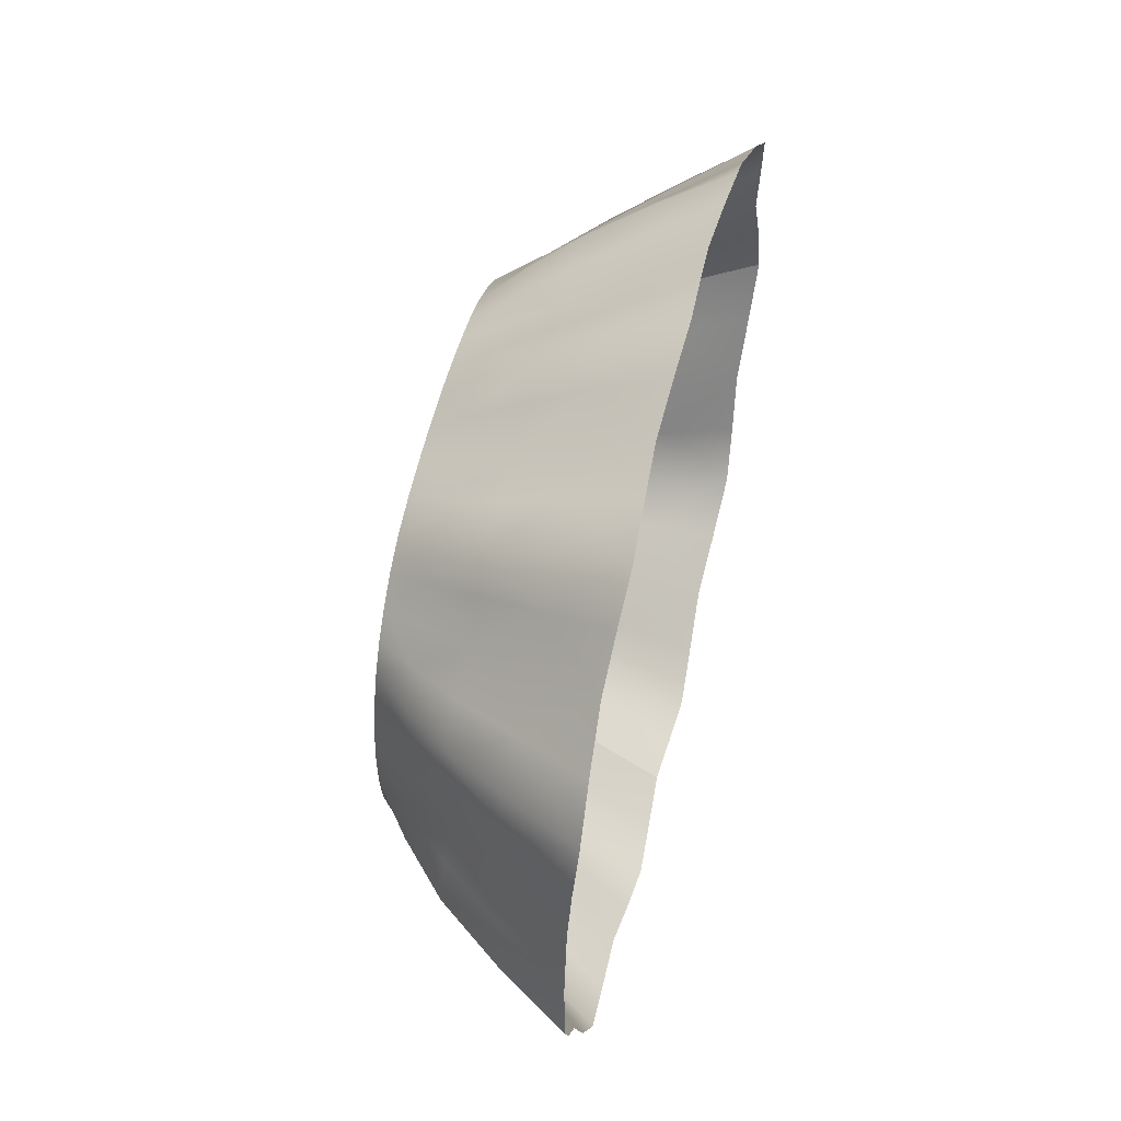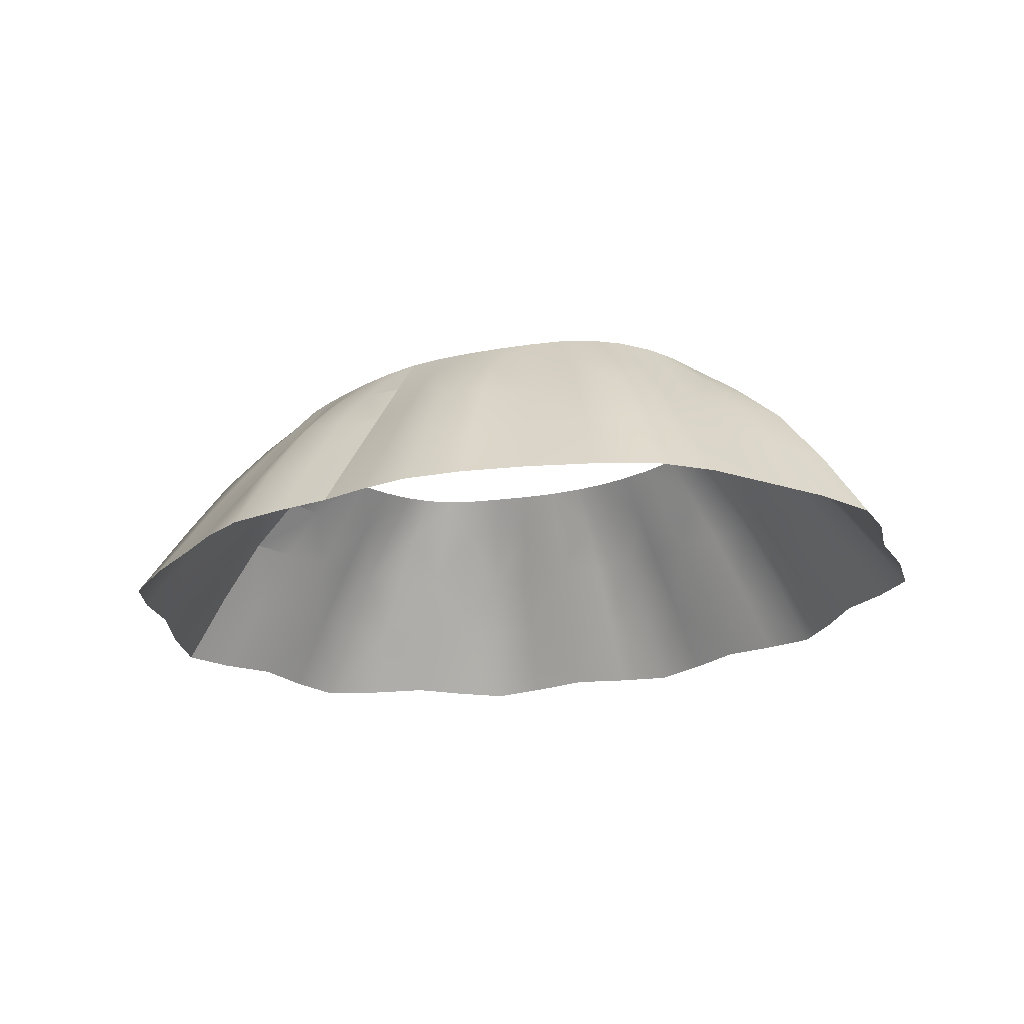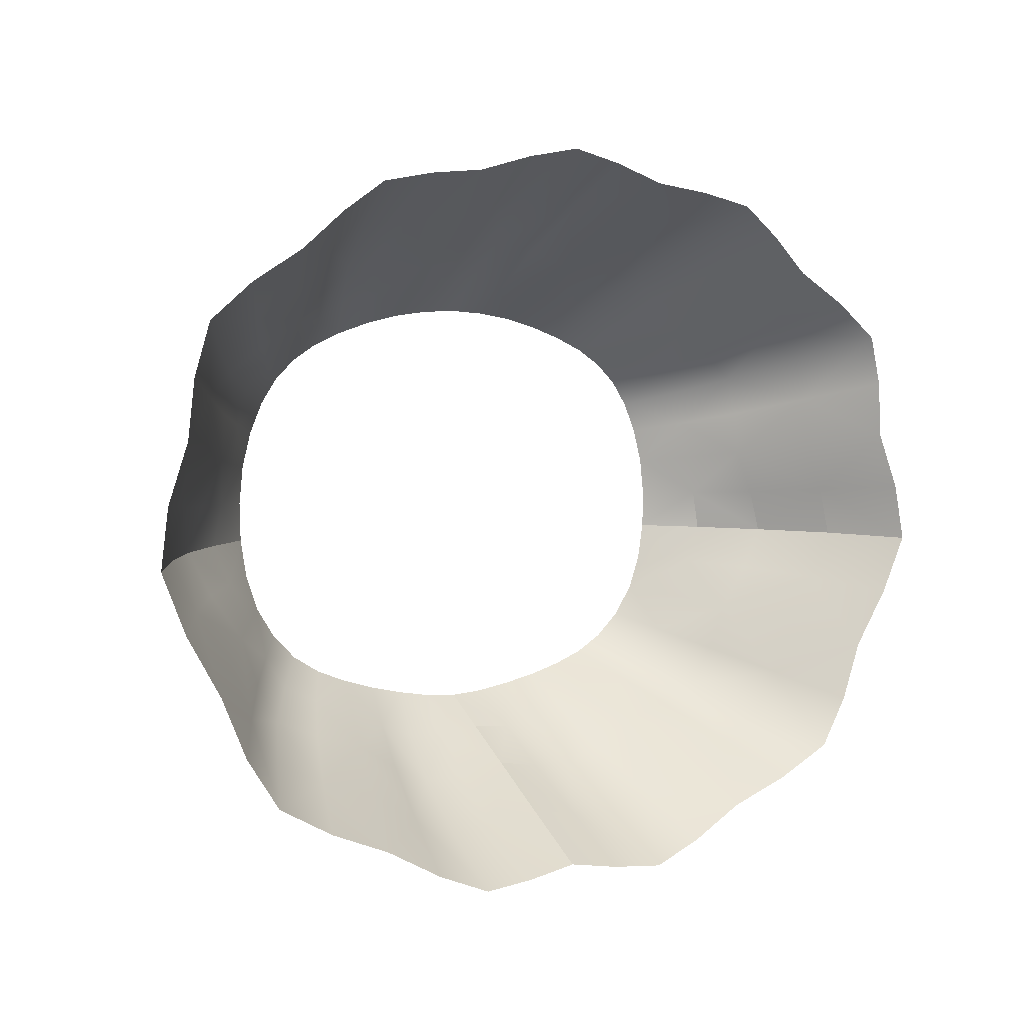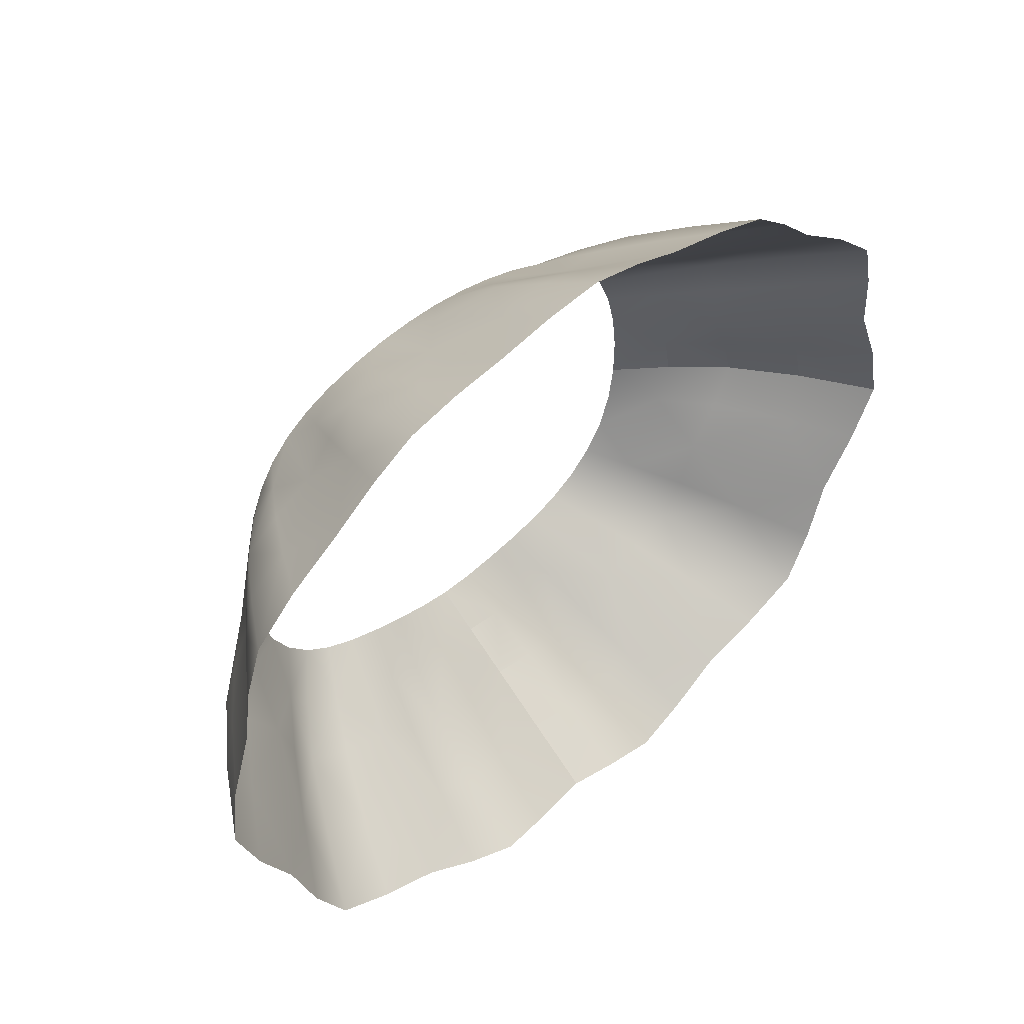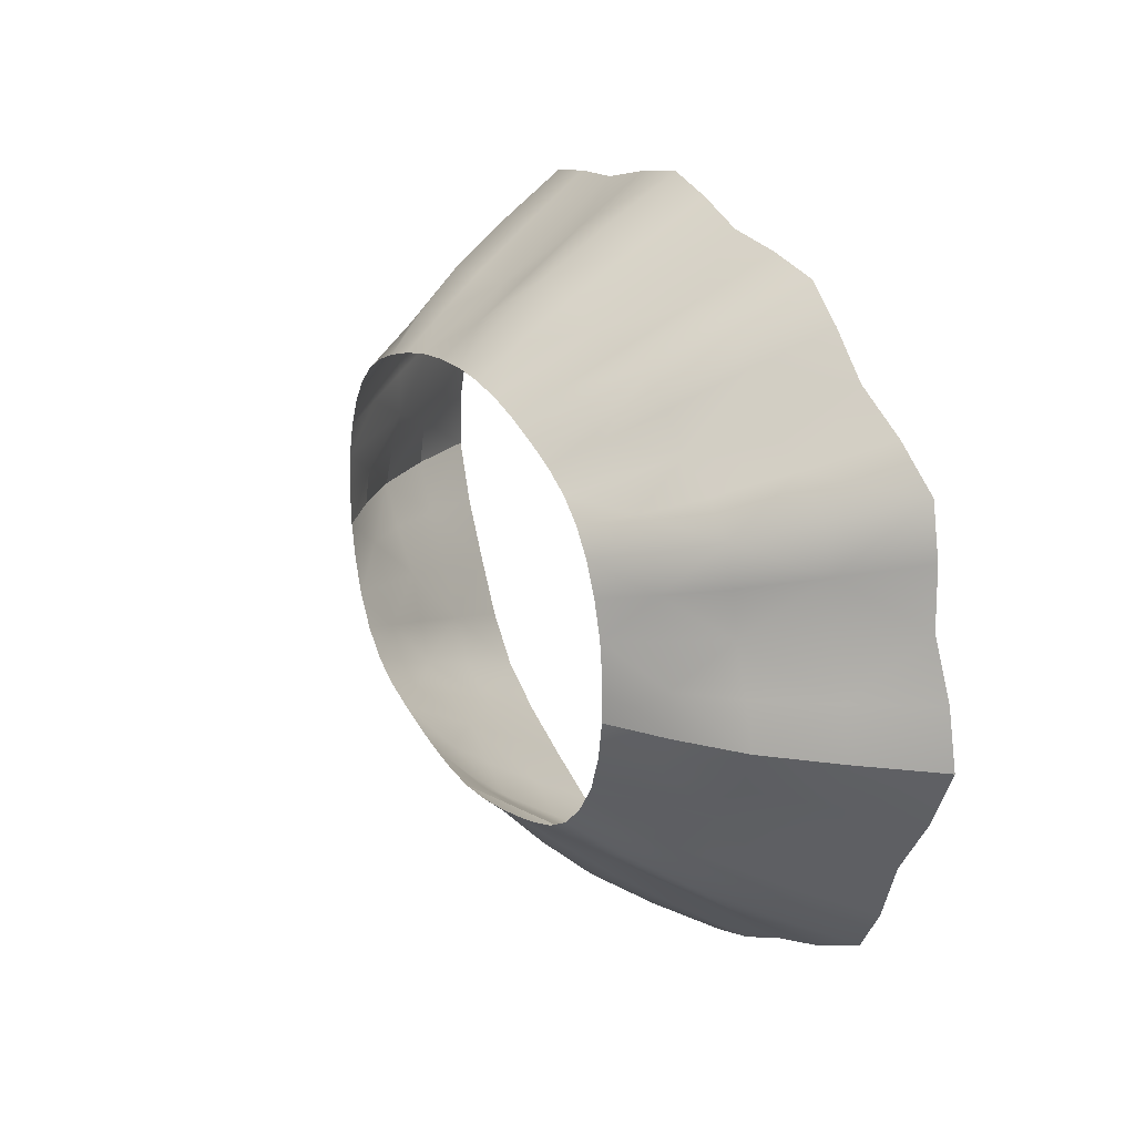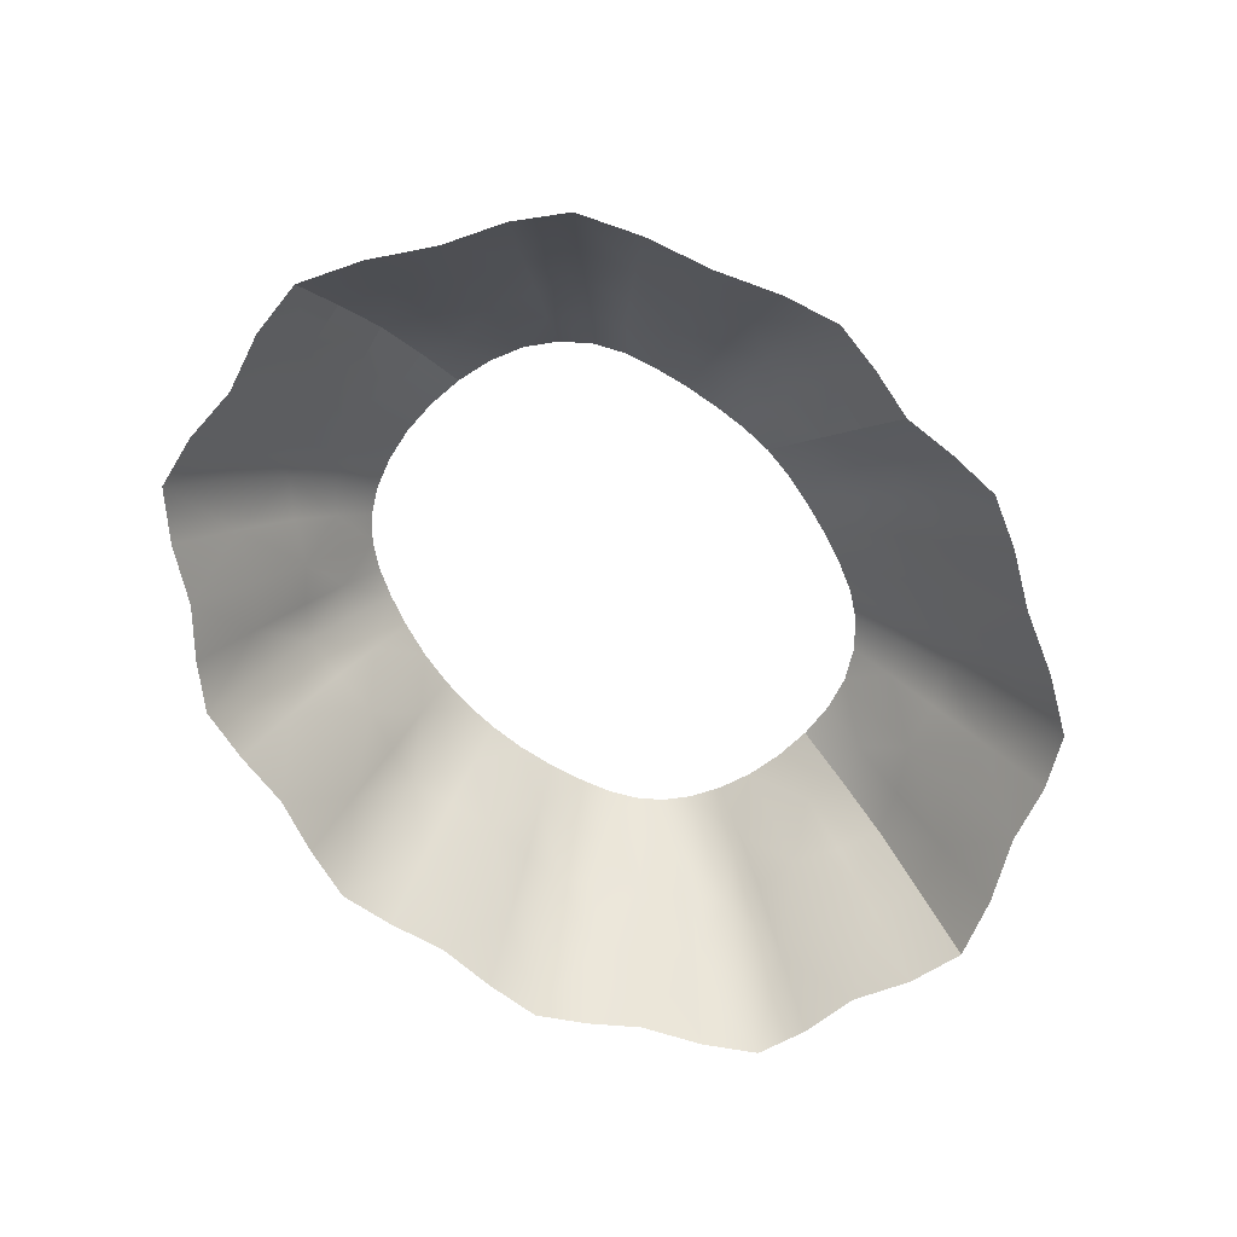
<metadata>
{"format":"obj","ext":"obj","renderer":"f3d","projection":"perspective","resolution":1024,"background":"white","views":[{"elev":53.2,"azim":-76.9,"up":"+Z"},{"elev":-21.8,"azim":-147.1,"up":"+Y"},{"elev":2.6,"azim":-35.6,"up":"+Z"},{"elev":44.1,"azim":-43.7,"up":"+Z"},{"elev":22.3,"azim":-118.2,"up":"+Z"},{"elev":-67.4,"azim":132.6,"up":"+Y"}]}
</metadata>
<code>
g 2_peplumfull
o peplumback
v 5.21 3.886 -3.368
v -5.21 3.886 -3.368
v 4.494 3.893 -4.716
v -4.494 3.893 -4.716
v 3.457 3.897 -5.568
v -3.457 3.897 -5.568
v 2.069 3.896 -6.101
v -2.069 3.896 -6.101
v 0.7252 3.901 -6.348
v -0.7252 3.901 -6.348
v 0.899 1.987 -7.773
v -0.899 1.987 -7.773
v 2.585 1.987 -7.498
v -2.585 1.987 -7.498
v 4.463 1.987 -6.675
v -4.463 1.987 -6.675
v 5.84 1.987 -5.478
v -5.84 1.987 -5.478
v 6.84 1.987 -3.654
v -6.84 1.987 -3.654
v 1.839 4.6 -5.501
v -1.839 4.6 -5.501
v -4.5 4.579 -3.299
v 2.73 3.871 -5.785
v 4.807 3.864 -4.037
v 3.002 4.601 -5.121
v 0.6066 4.611 -5.734
v -3.939 4.595 -4.415
v 7.279 1.985 -2.778
v 2.314 3.067 -6.75
v -3.45 1.988 -7.005
v 7.653 0.7814 -3.889
v -6.012 3.064 -3.475
v 0 1.988 -7.619
v -1.778 1.985 -7.86
v -7.653 0.7814 -3.889
v -2.862 0.7814 -8.285
v -1.424 3.923 -6.346
v 4.1 3.922 -5.271
v 0.9468 0.7814 -8.569
v -3.002 4.601 -5.121
v 3.939 4.595 -4.415
v 0 3.878 -6.289
v 6.012 3.064 -3.475
v -2.73 3.871 -5.785
v 5.116 3.066 -5.055
v -6.215 1.988 -4.542
v -3.932 3.067 -6.064
v -7.279 1.985 -2.778
v 2.862 0.7814 -8.285
v 3.932 3.067 -6.064
v -0.9468 0.7814 -8.569
v -4.1 3.922 -5.271
v -4.807 3.864 -4.037
v 4.5 4.579 -3.299
v -5.116 3.066 -5.055
v 5.345 1.985 -6.253
v -5.345 1.985 -6.253
v 6.215 1.988 -4.542
v 1.424 3.923 -6.346
v -5.501 3.91 -2.691
v -6.588 0.7814 -5.934
v 5.501 3.91 -2.691
v 3.45 1.988 -7.005
v 5.002 0.7814 -7.326
v -0.8222 3.068 -7.011
v -5.002 0.7814 -7.326
v -0.6066 4.611 -5.734
v 6.588 0.7814 -5.934
v -2.314 3.067 -6.75
v 1.778 1.985 -7.86
v 0.8222 3.068 -7.011
v 1.221 4.607 -5.634
v 0 4.611 -5.774
v -1.221 4.607 -5.634
v 2.447 4.596 -5.33
v -2.447 4.596 -5.33
v 3.503 4.605 -4.83
v -3.503 4.605 -4.83
v 4.284 4.583 -3.897
v -4.284 4.583 -3.897
v 4.609 4.581 -2.656
v -4.609 4.581 -2.656
v 6.409 3.093 -2.732
v -6.409 3.093 -2.732
v 5.445 3.036 -4.232
v -5.445 3.036 -4.232
v 4.715 3.096 -5.737
v -4.715 3.096 -5.737
v 3.05 3.037 -6.316
v -3.05 3.037 -6.316
v 1.614 3.096 -7.079
v -1.614 3.096 -7.079
v 0 3.039 -6.878
v 1.907 0.7318 -8.649
v 0 0.8309 -8.419
v -1.907 0.7318 -8.649
v 3.877 0.8309 -7.755
v -3.877 0.8309 -7.755
v 6.021 0.7318 -6.794
v -6.021 0.7318 -6.794
v 7.017 0.8309 -4.909
v -7.017 0.8309 -4.909
v 8.11 0.7318 -2.853
v -8.11 0.7318 -2.853
v 0 3.878 -6.289
v 0 4.611 -5.774
v 0 3.039 -6.878
v 0 3.878 -6.289
v 0 1.988 -7.619
v 0 3.039 -6.878
v 0 0.8309 -8.419
v 0 1.988 -7.619
f 1 25 80 55
f 1 55 82 63
f 1 63 84 44
f 1 44 86 25
f 2 33 85 61
f 2 61 83 23
f 2 23 81 54
f 2 54 87 33
f 3 39 78 42
f 3 42 80 25
f 3 25 86 46
f 3 46 88 39
f 4 56 87 54
f 4 54 81 28
f 4 28 79 53
f 4 53 89 56
f 5 24 76 26
f 5 26 78 39
f 5 39 88 51
f 5 51 90 24
f 6 48 89 53
f 6 53 79 41
f 6 41 77 45
f 6 45 91 48
f 7 60 73 21
f 7 21 76 24
f 7 24 90 30
f 7 30 92 60
f 8 70 91 45
f 8 45 77 22
f 8 22 75 38
f 8 38 93 70
f 9 106 107 27
f 9 27 73 60
f 9 60 92 72
f 9 72 108 109
f 10 66 93 38
f 10 38 75 68
f 10 68 74 43
f 10 43 94 66
f 11 110 111 72
f 11 72 92 71
f 11 71 95 40
f 11 40 112 113
f 12 52 97 35
f 12 35 93 66
f 12 66 94 34
f 12 34 96 52
f 13 71 92 30
f 13 30 90 64
f 13 64 98 50
f 13 50 95 71
f 14 37 99 31
f 14 31 91 70
f 14 70 93 35
f 14 35 97 37
f 15 64 90 51
f 15 51 88 57
f 15 57 100 65
f 15 65 98 64
f 16 67 101 58
f 16 58 89 48
f 16 48 91 31
f 16 31 99 67
f 17 57 88 46
f 17 46 86 59
f 17 59 102 69
f 17 69 100 57
f 18 62 103 47
f 18 47 87 56
f 18 56 89 58
f 18 58 101 62
f 19 59 86 44
f 19 44 84 29
f 19 29 104 32
f 19 32 102 59
f 20 36 105 49
f 20 49 85 33
f 20 33 87 47
f 20 47 103 36
g 2_peplumfull
o peplumfront
v 5.362 3.889 -1.988
v -5.362 3.889 -1.988
v 0.6861 3.906 2.035
v -0.6861 3.906 2.035
v 4.405 3.901 0.4554
v -5.032 3.895 -0.5884
v 3.386 3.913 1.268
v -3.386 3.913 1.268
v 2.162 3.915 1.755
v -2.162 3.915 1.755
v 2.724 1.987 2.947
v -2.724 1.987 2.947
v 4.241 1.987 2.313
v -4.241 1.987 2.313
v 5.699 1.987 1.209
v -6.581 1.987 -0.1186
v 0.8579 1.987 3.315
v -0.8579 1.987 3.315
v 7.069 1.987 -1.9
v -7.069 1.987 -1.9
v 5.032 3.895 -0.5884
v 6.581 1.987 -0.1186
v -4.405 3.901 0.4554
v -5.699 1.987 1.209
v -6.166 3.065 -1.969
v 0.7485 3.069 2.605
v -3.604 1.985 2.808
v 6.166 3.065 -1.969
v 5.132 3.869 -1.279
v 6.645 1.988 -1.017
v 4.858 3.921 0.01414
v -7.955 0.7813 -1.837
v -6.645 1.988 -1.017
v -3.861 4.61 0.2265
v 1.903 4.637 1.282
v -2.431 3.071 2.284
v -4.858 3.921 0.01414
v 4.998 3.068 0.7554
v 7.955 0.7814 -1.837
v 2.431 3.071 2.284
v -7.279 1.985 -2.778
v -4.849 1.988 1.696
v -3.851 3.882 0.8384
v -5.738 3.066 -0.3985
v -4.393 4.598 -0.7394
v -7.48 0.7813 0.187
v 0.9714 0.7813 4.058
v -2.865 3.941 1.616
v 4.393 4.598 -0.7394
v 0 1.985 3.515
v -3.012 0.7813 3.648
v 5.738 3.066 -0.3985
v -6.437 0.7813 1.715
v -6.396 1.985 0.6614
v 3.012 0.7813 3.648
v 6.437 0.7813 1.715
v -1.753 1.988 3.016
v -0.9714 0.7813 4.058
v 1.398 3.886 1.844
v 1.753 1.988 3.016
v 0 3.928 2.158
v -0.6306 4.62 1.523
v 3.038 4.633 0.8547
v 4.735 0.7813 2.926
v -5.501 3.91 -2.691
v 6.396 1.985 0.6614
v 7.48 0.7813 0.187
v -4.625 4.586 -1.993
v -3.038 4.633 0.8547
v 3.861 4.61 0.2265
v 0.6306 4.62 1.523
v -1.903 4.637 1.282
v -1.398 3.886 1.844
v 3.851 3.882 0.8384
v 2.865 3.941 1.616
v -3.771 3.071 1.731
v 4.849 1.988 1.696
v 4.625 4.586 -1.993
v -4.998 3.068 0.7554
v -0.7485 3.069 2.605
v -4.735 0.7813 2.926
v -5.132 3.869 -1.279
v 3.771 3.071 1.731
v 3.604 1.985 2.808
v 1.27 4.626 1.433
v 2.505 4.643 1.084
v -1.27 4.626 1.433
v -2.505 4.643 1.084
v 3.489 4.619 0.5743
v -3.489 4.619 0.5743
v 4.158 4.604 -0.2067
v -4.158 4.604 -0.2067
v -4.555 4.592 -1.343
v 0 4.618 1.554
v -4.609 4.581 -2.656
v 4.555 4.592 -1.343
v 5.799 3.037 -1.185
v -5.799 3.037 -1.185
v -6.409 3.093 -2.732
v 0 3.098 2.799
v 1.551 3.041 2.339
v -1.551 3.041 2.339
v 4.287 3.04 1.183
v 5.597 3.096 0.286
v -5.597 3.096 0.286
v 3.238 3.101 2.178
v -3.238 3.101 2.178
v -4.287 3.04 1.183
v 1.968 0.8309 3.767
v 3.983 0.7318 3.452
v -1.968 0.8309 3.767
v -3.983 0.7318 3.452
v 5.487 0.8309 2.278
v -5.487 0.8309 2.278
v 7.227 0.7318 1.077
v -7.227 0.7318 1.077
v -7.575 0.8309 -0.8241
v 0 0.7318 4.25
v -8.11 0.7318 -2.853
v 7.575 0.8309 -0.8241
v 5.501 3.91 -2.691
v 4.609 4.581 -2.656
v 6.409 3.093 -2.732
v 5.501 3.91 -2.691
v 7.279 1.985 -2.778
v 6.409 3.093 -2.732
v 8.11 0.7318 -2.853
v 7.279 1.985 -2.778
f 114 234 235 191
f 114 191 209 142
f 114 142 210 141
f 114 141 236 237
f 115 138 211 195
f 115 195 206 181
f 115 181 208 178
f 115 178 212 138
f 116 172 198 184
f 116 184 207 174
f 116 174 213 139
f 116 139 214 172
f 117 193 213 174
f 117 174 207 175
f 117 175 200 186
f 117 186 215 193
f 118 144 204 183
f 118 183 202 187
f 118 187 216 151
f 118 151 217 144
f 119 157 218 150
f 119 150 205 158
f 119 158 206 195
f 119 195 211 157
f 120 187 202 176
f 120 176 199 188
f 120 188 219 196
f 120 196 216 187
f 121 189 220 161
f 121 161 201 182
f 121 182 203 156
f 121 156 221 189
f 122 188 199 148
f 122 148 198 172
f 122 172 214 153
f 122 153 219 188
f 123 149 215 186
f 123 186 200 185
f 123 185 201 161
f 123 161 220 149
f 124 197 219 153
f 124 153 214 173
f 124 173 222 168
f 124 168 223 197
f 125 164 224 170
f 125 170 215 149
f 125 149 220 140
f 125 140 225 164
f 126 190 216 196
f 126 196 219 197
f 126 197 223 177
f 126 177 226 190
f 127 194 225 140
f 127 140 220 189
f 127 189 221 155
f 127 155 227 194
f 128 179 217 151
f 128 151 216 190
f 128 190 226 169
f 128 169 228 179
f 129 159 229 167
f 129 167 218 157
f 129 157 211 146
f 129 146 230 159
f 130 173 214 139
f 130 139 213 163
f 130 163 231 160
f 130 160 222 173
f 131 171 231 163
f 131 163 213 193
f 131 193 215 170
f 131 170 224 171
f 132 238 239 141
f 132 141 210 143
f 132 143 233 152
f 132 152 240 241
f 133 145 230 146
f 133 146 211 138
f 133 138 212 154
f 133 154 232 145
f 134 142 209 162
f 134 162 204 144
f 134 144 217 165
f 134 165 210 142
f 135 143 210 165
f 135 165 217 179
f 135 179 228 180
f 135 180 233 143
f 136 192 221 156
f 136 156 203 147
f 136 147 205 150
f 136 150 218 192
f 137 166 227 155
f 137 155 221 192
f 137 192 218 167
f 137 167 229 166

</code>
